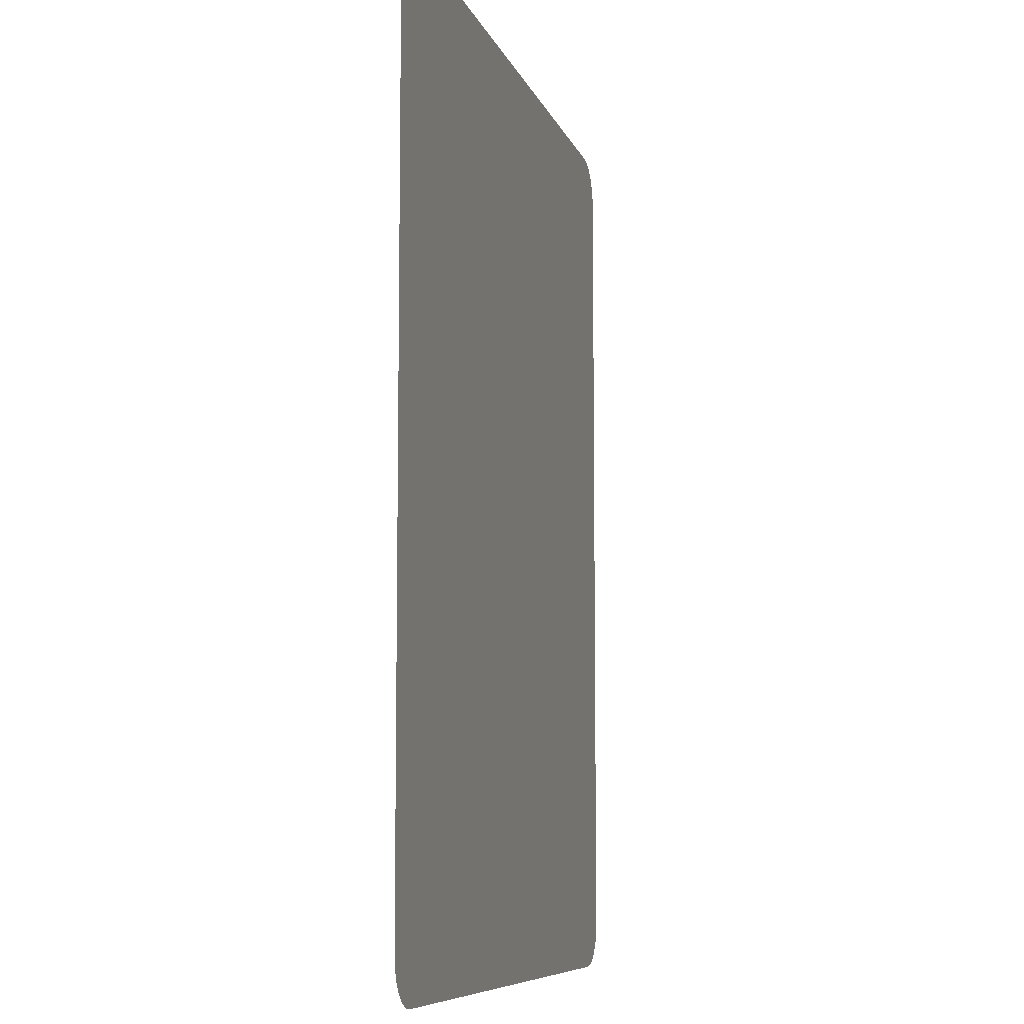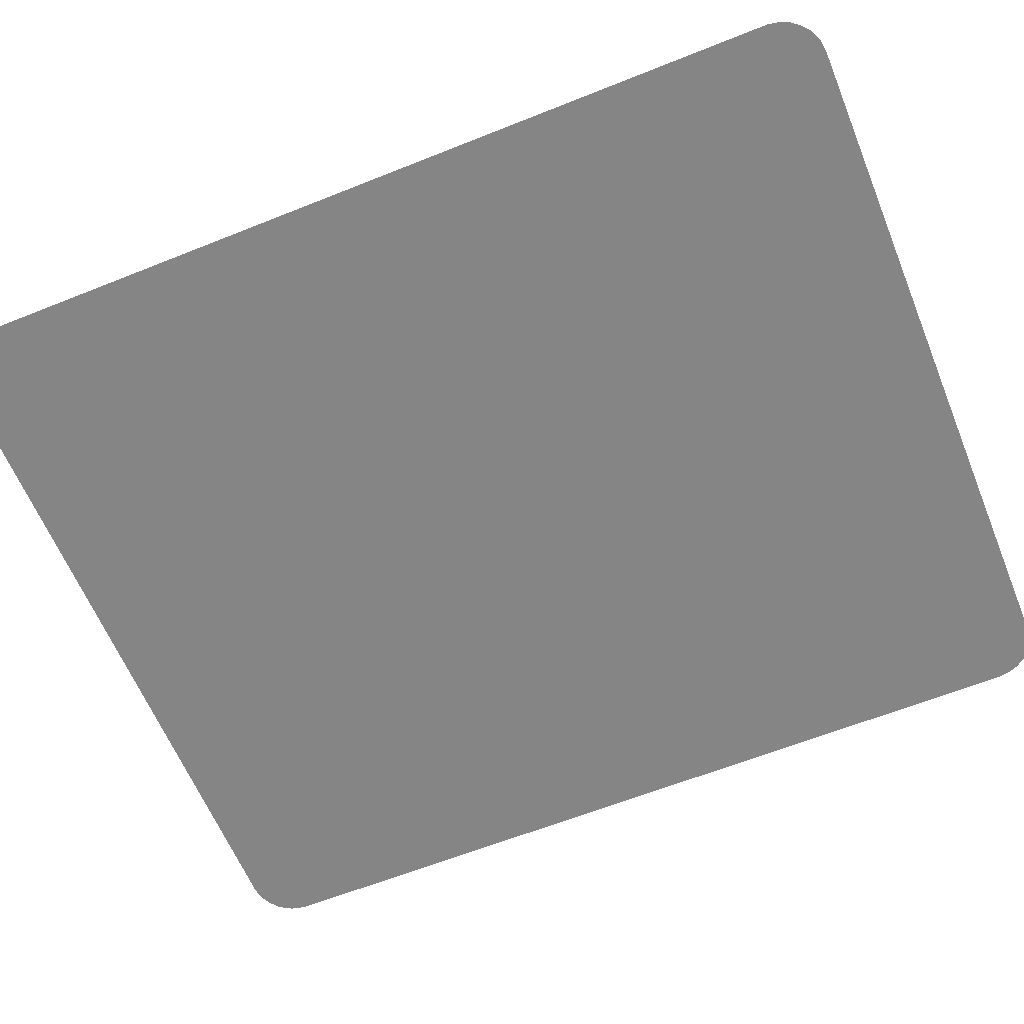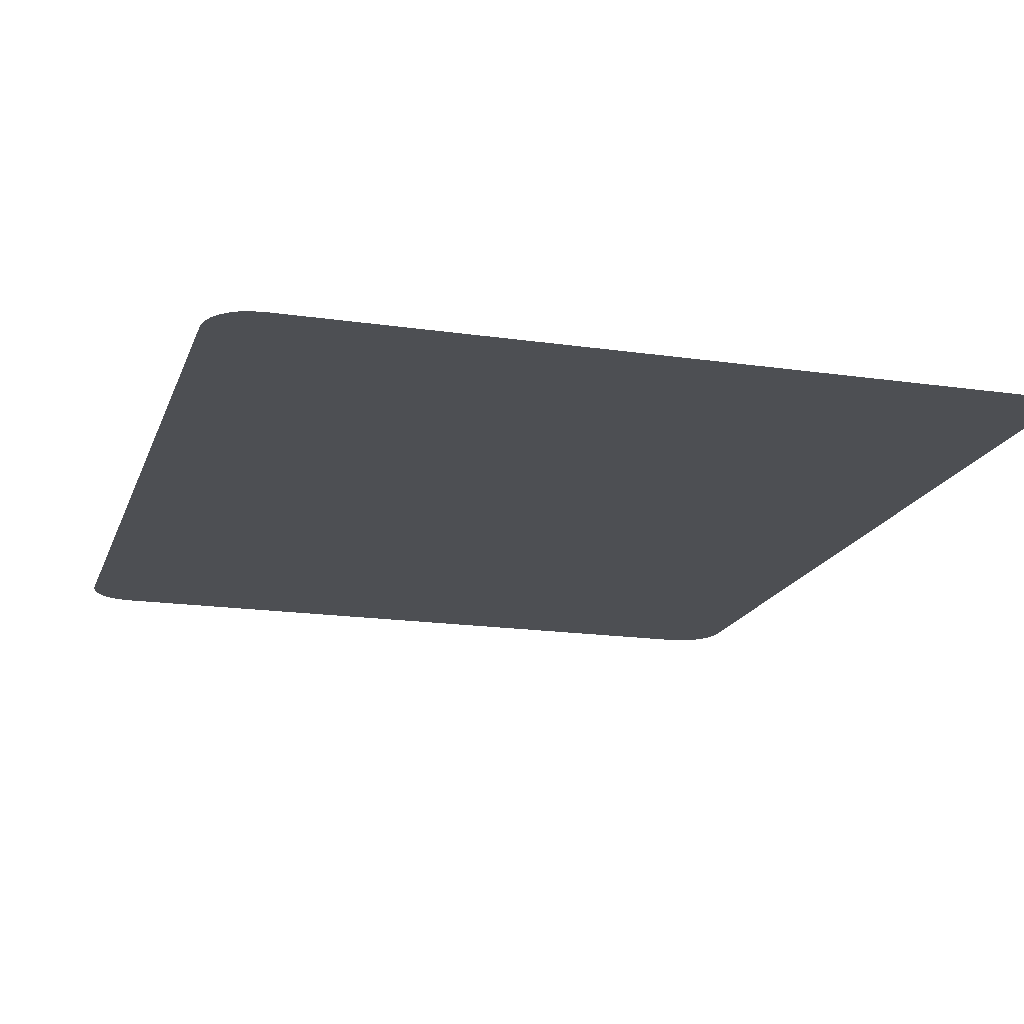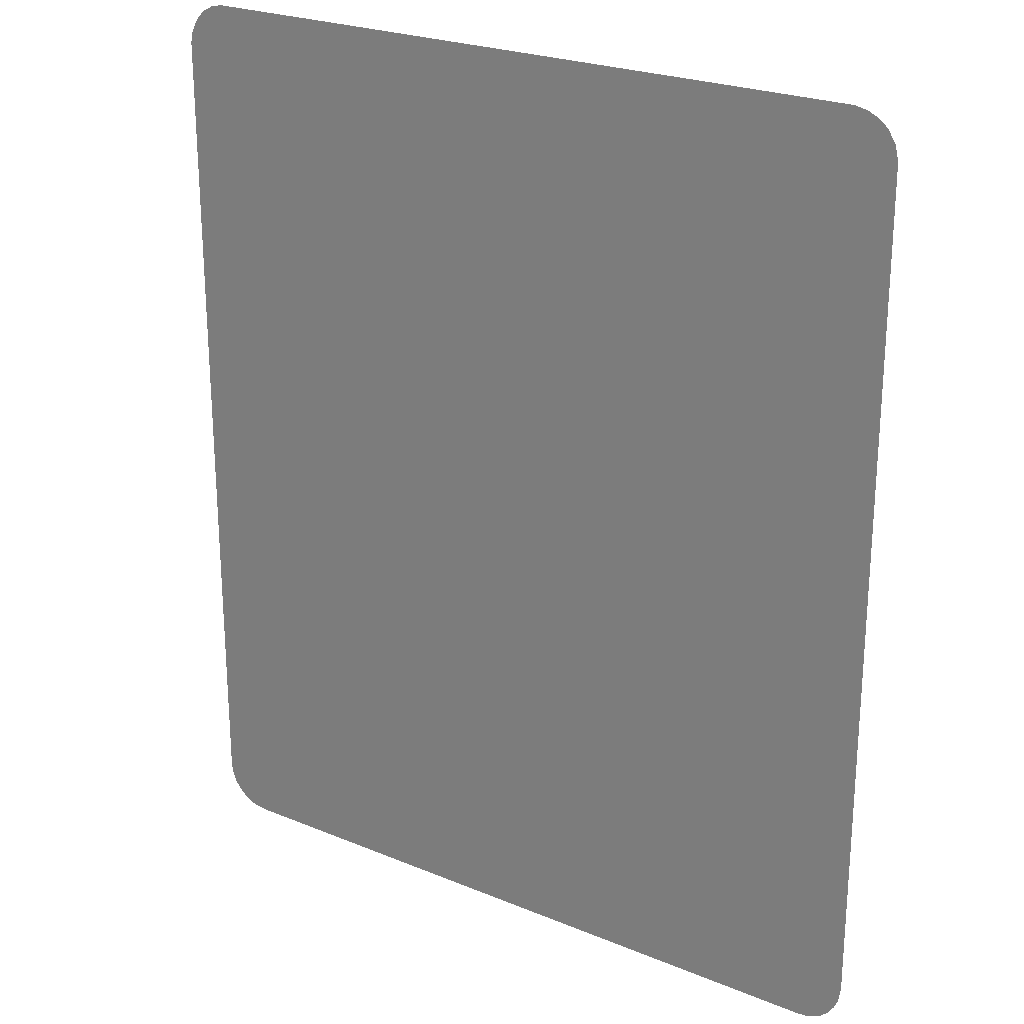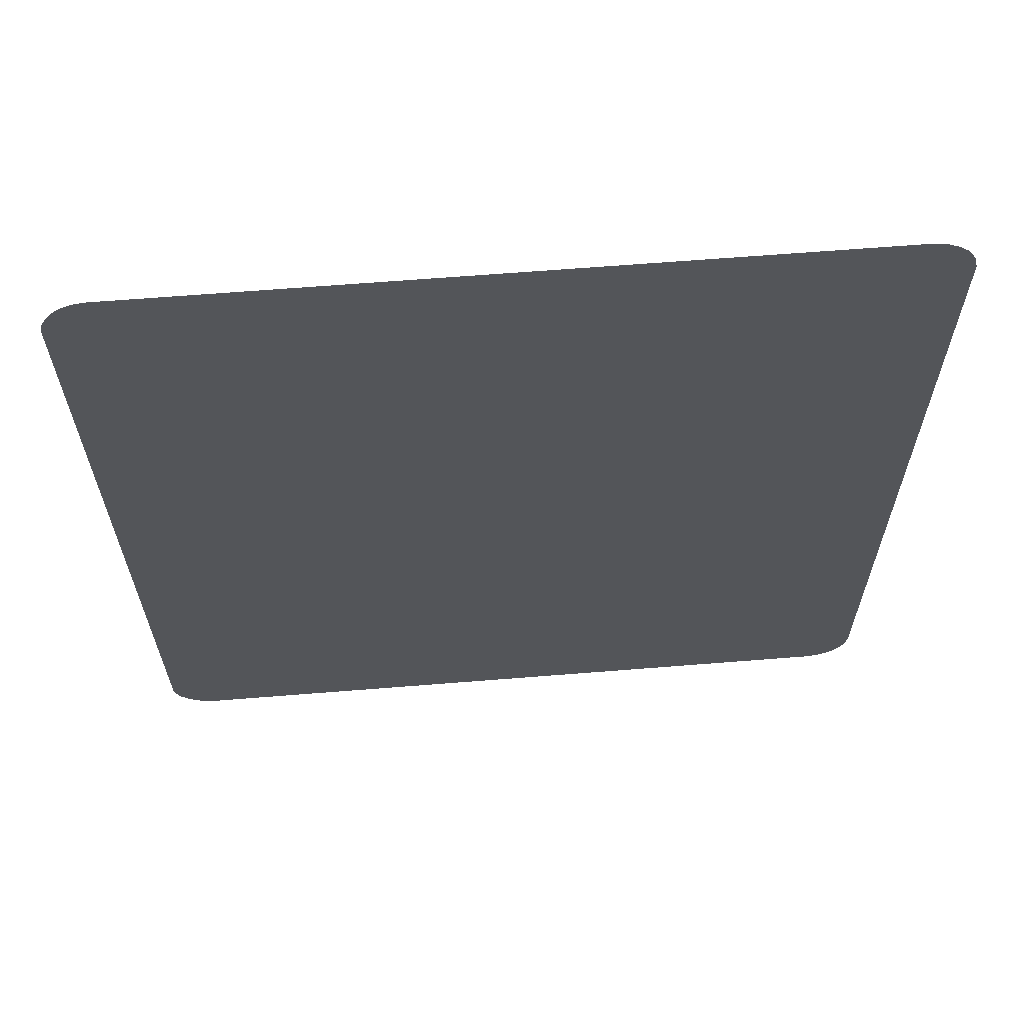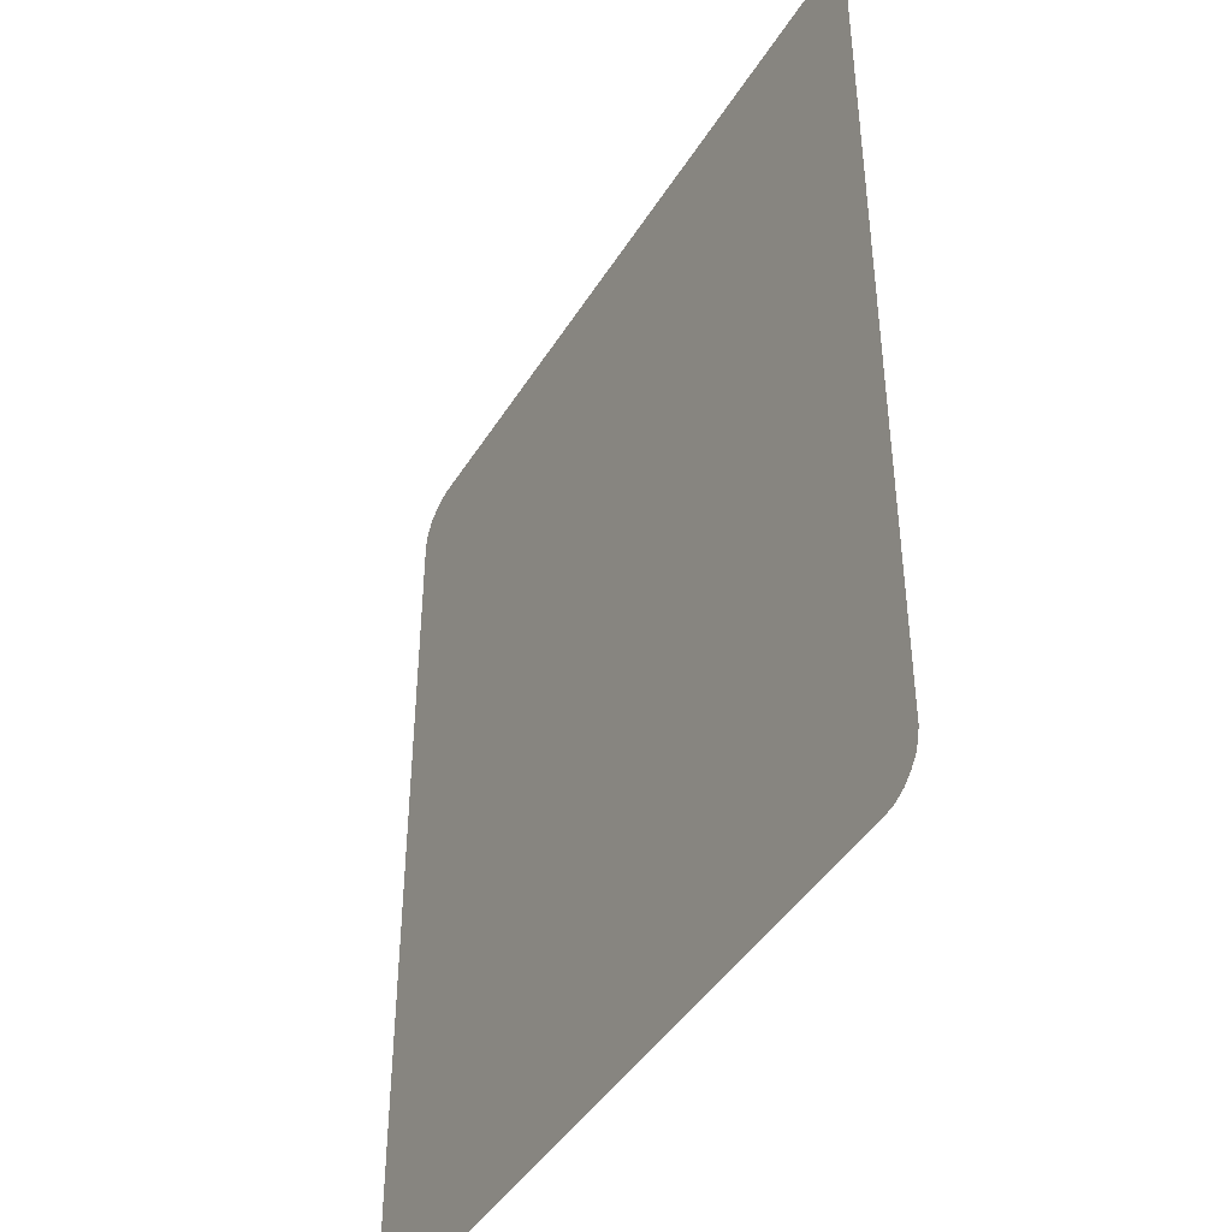
<metadata>
{"format":"obj","ext":"obj","renderer":"f3d","projection":"perspective","resolution":1024,"background":"white","views":[{"elev":-8.0,"azim":104.1,"up":"+Y"},{"elev":-61.8,"azim":-67.8,"up":"+Z"},{"elev":-17.7,"azim":-16.1,"up":"+Z"},{"elev":24.2,"azim":34.3,"up":"+Y"},{"elev":65.0,"azim":-4.6,"up":"+Y"},{"elev":-43.5,"azim":-119.6,"up":"+Y"}]}
</metadata>
<code>
g membership_reward
v 0.04291 0.02809 0
v 0.04132 0.02809 0
v 0.04291 0.02523 0
v 0.04132 0.02809 0
v 0.03098 0.02809 0
v 0.04291 0.02523 0
v 0.04291 0.003405 0
v 0.04291 0.02809 0
v 0.04291 0.04612 0
v 0.04132 0.02809 0
v 0.03098 0.02809 0
v 0.02038 0.02809 0
v 0.04253 0.04768 0
v 0.04168 0.04905 0
v 0.04063 0.04988 0
v 0.03954 0.05043 0
v 0.03816 0.05072 0
v -0.03832 0.05072 0
v 0.009911 0.02809 0
v -0.0006554 0.02809 0
v -0.01122 0.02809 0
v -0.02205 0.02809 0
v -0.03959 0.05045 0
v -0.04068 0.04991 0
v -0.04153 0.04915 0
v -0.04217 0.04825 0
v -0.04265 0.04728 0
v -0.04291 0.04605 0
v -0.04291 0.04477 0
v -0.03255 0.02809 0
v -0.04291 0.02809 0
v 0.04291 -0.01887 0
v 0.04291 0.003405 0
v 0.02038 0.02809 0
v 0.03098 0.02809 0
v -0.0006554 0.02809 0
v 0.03706 -0.05072 0
v 0.009911 0.02809 0
v 0.03801 -0.05072 0
v 0.03931 -0.05055 0
v 0.04056 -0.04998 0
v 0.04149 -0.04918 0
v 0.04222 -0.04816 0
v 0.04267 -0.04711 0
v 0.04291 -0.04555 0
v 0.04291 -0.0406 0
v 0.04291 -0.0406 0
v 0.04291 -0.01887 0
v 0.009911 0.02809 0
v 0.02038 0.02809 0
v 0.02666 -0.05072 0
v -0.01122 0.02809 0
v 0.01573 -0.05072 0
v -0.02205 0.02809 0
v 0.03706 -0.05072 0
v -0.0006554 0.02809 0
v 0.02666 -0.05072 0
v -0.01122 0.02809 0
v 0.005299 -0.05072 0
v -0.03255 0.02809 0
v -0.005203 -0.05072 0
v -0.04291 0.02809 0
v 0.01573 -0.05072 0
v -0.02205 0.02809 0
v 0.005299 -0.05072 0
v -0.03255 0.02809 0
v -0.02604 -0.05072 0
v -0.01557 -0.05072 0
v -0.04291 -0.01534 0
v -0.04291 0.006251 0
v -0.01557 -0.05072 0
v -0.005203 -0.05072 0
v -0.04291 0.006251 0
v -0.04291 0.02809 0
v -0.04291 -0.03732 0
v -0.04291 -0.04591 0
v -0.03635 -0.05072 0
v -0.03774 -0.05072 0
v -0.03938 -0.0505 0
v -0.04063 -0.04991 0
v -0.04156 -0.04908 0
v -0.04272 -0.04704 0
v -0.04229 -0.04813 0
v -0.03635 -0.05072 0
v -0.02604 -0.05072 0
v -0.04291 -0.03732 0
v -0.04291 -0.01534 0
g membership_reward_0
f 3 2 1
f 6 5 4
f 7 5 6
f 10 9 8
f 11 9 10
f 12 9 11
f 12 13 9
f 12 14 13
f 12 15 14
f 12 16 15
f 12 17 16
f 12 18 17
f 19 18 12
f 20 18 19
f 21 18 20
f 22 18 21
f 22 23 18
f 22 24 23
f 22 25 24
f 22 26 25
f 22 27 26
f 22 28 27
f 29 28 22
f 29 22 30
f 29 30 31
f 34 33 32
f 34 35 33
f 38 37 36
f 38 39 37
f 38 40 39
f 38 41 40
f 38 42 41
f 38 43 42
f 38 44 43
f 38 45 44
f 45 38 46
f 49 48 47
f 49 50 48
f 53 52 51
f 53 54 52
f 57 56 55
f 57 58 56
f 61 60 59
f 61 62 60
f 65 64 63
f 65 66 64
f 69 68 67
f 69 70 68
f 73 72 71
f 73 74 72
f 77 76 75
f 78 76 77
f 79 76 78
f 80 76 79
f 81 76 80
f 81 82 76
f 83 82 81
f 86 85 84
f 86 87 85

</code>
